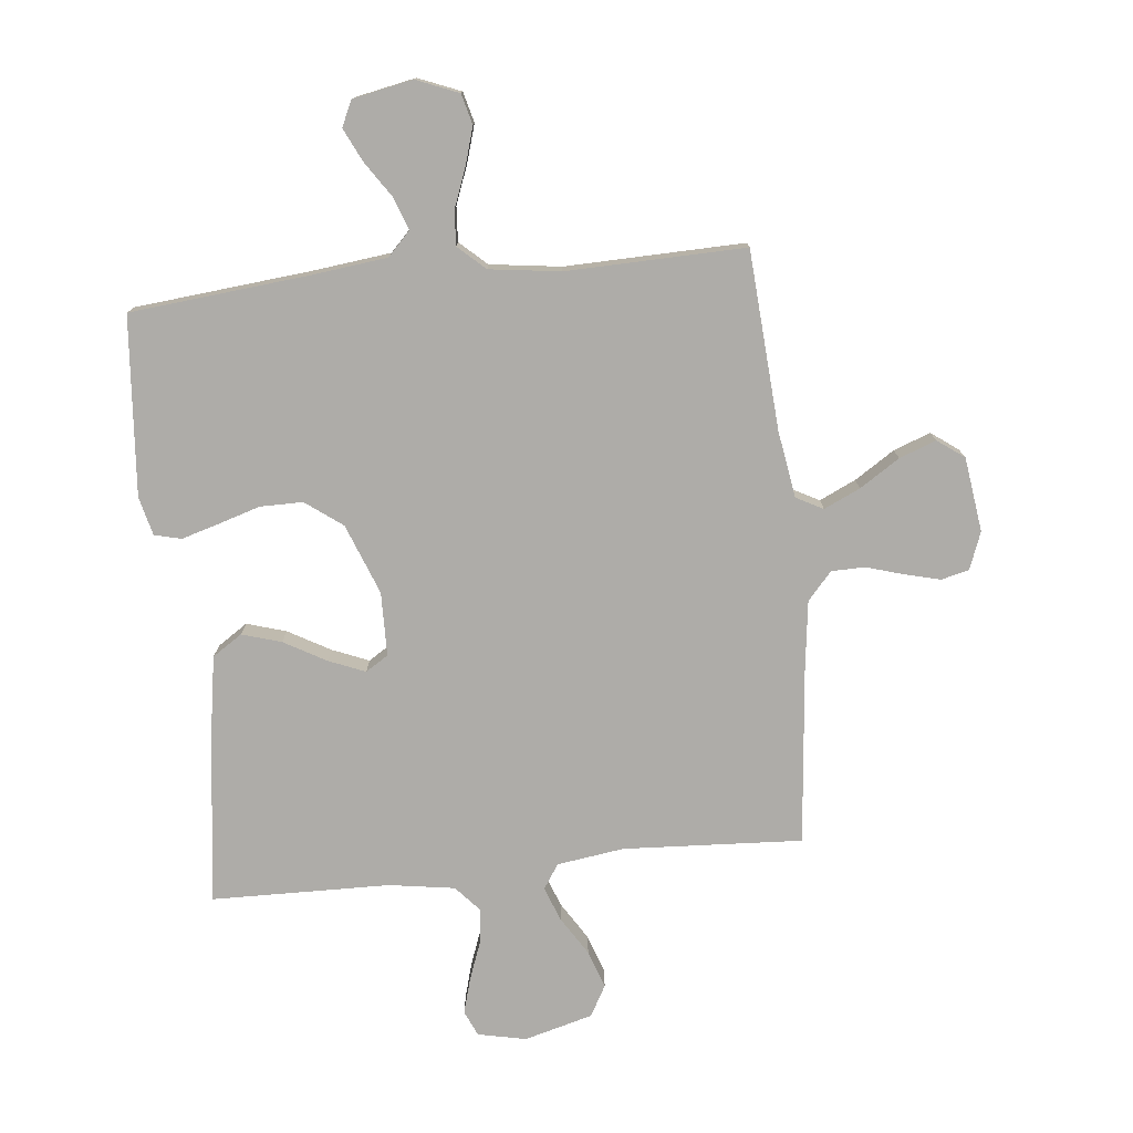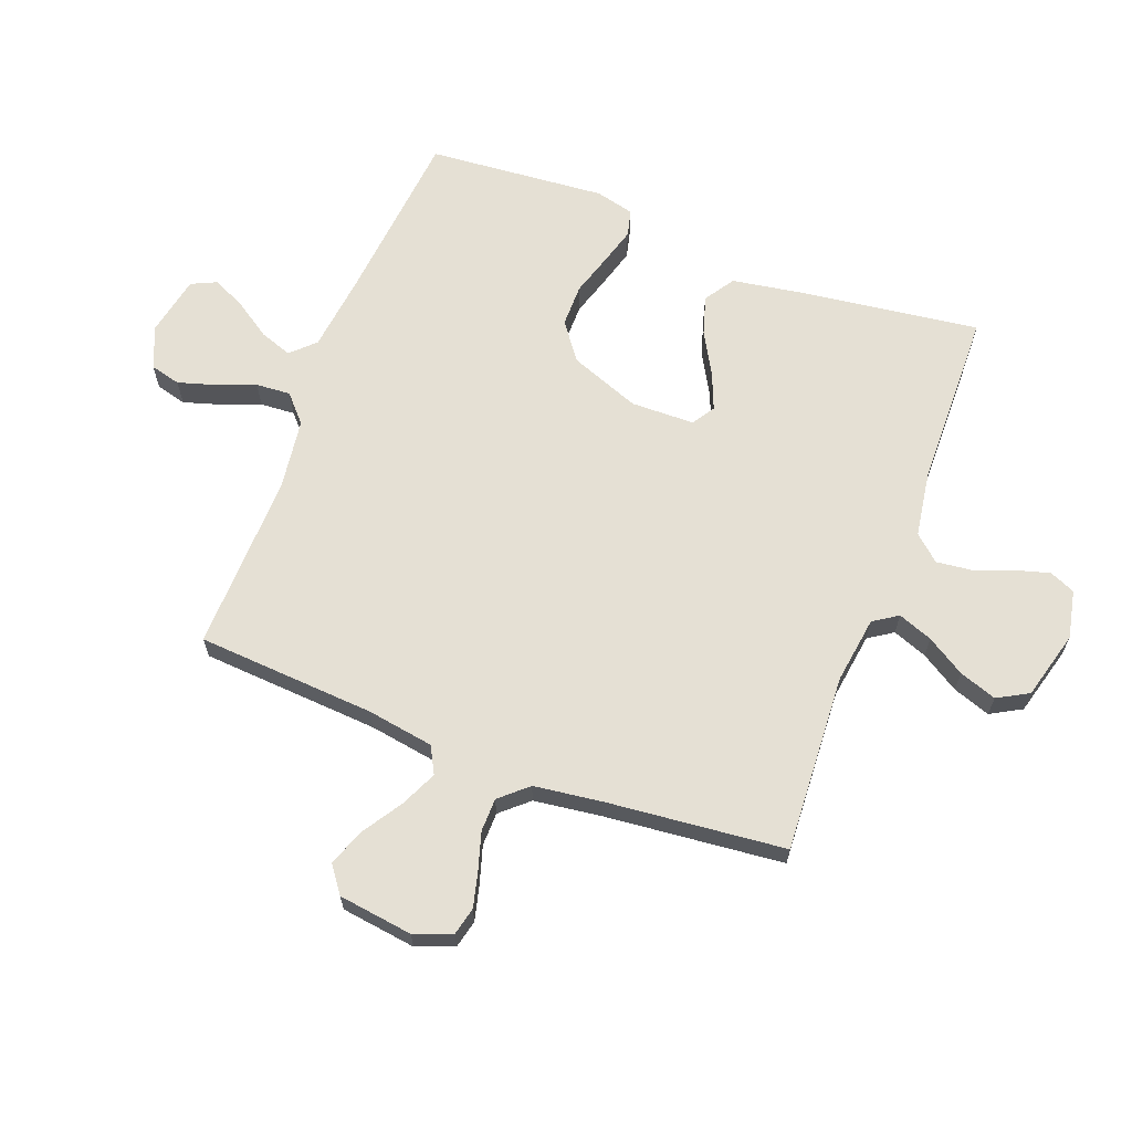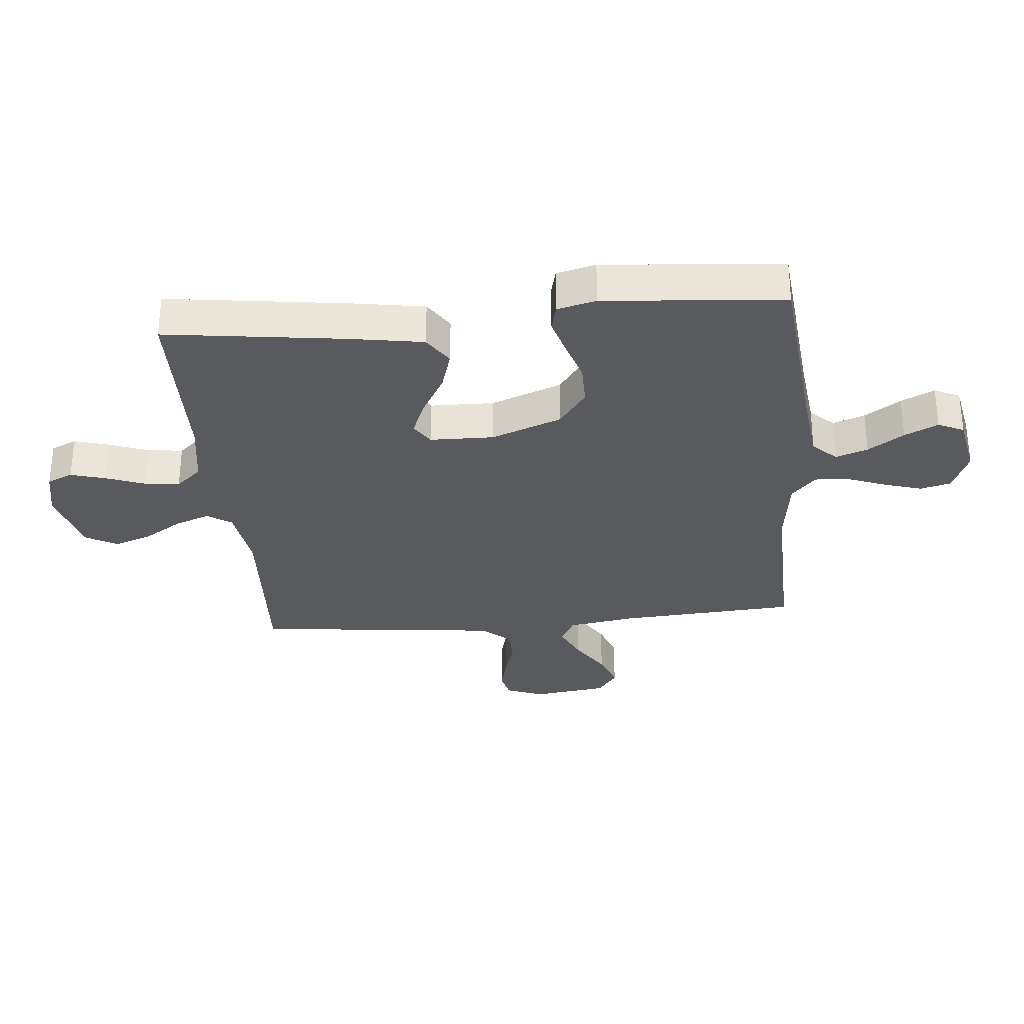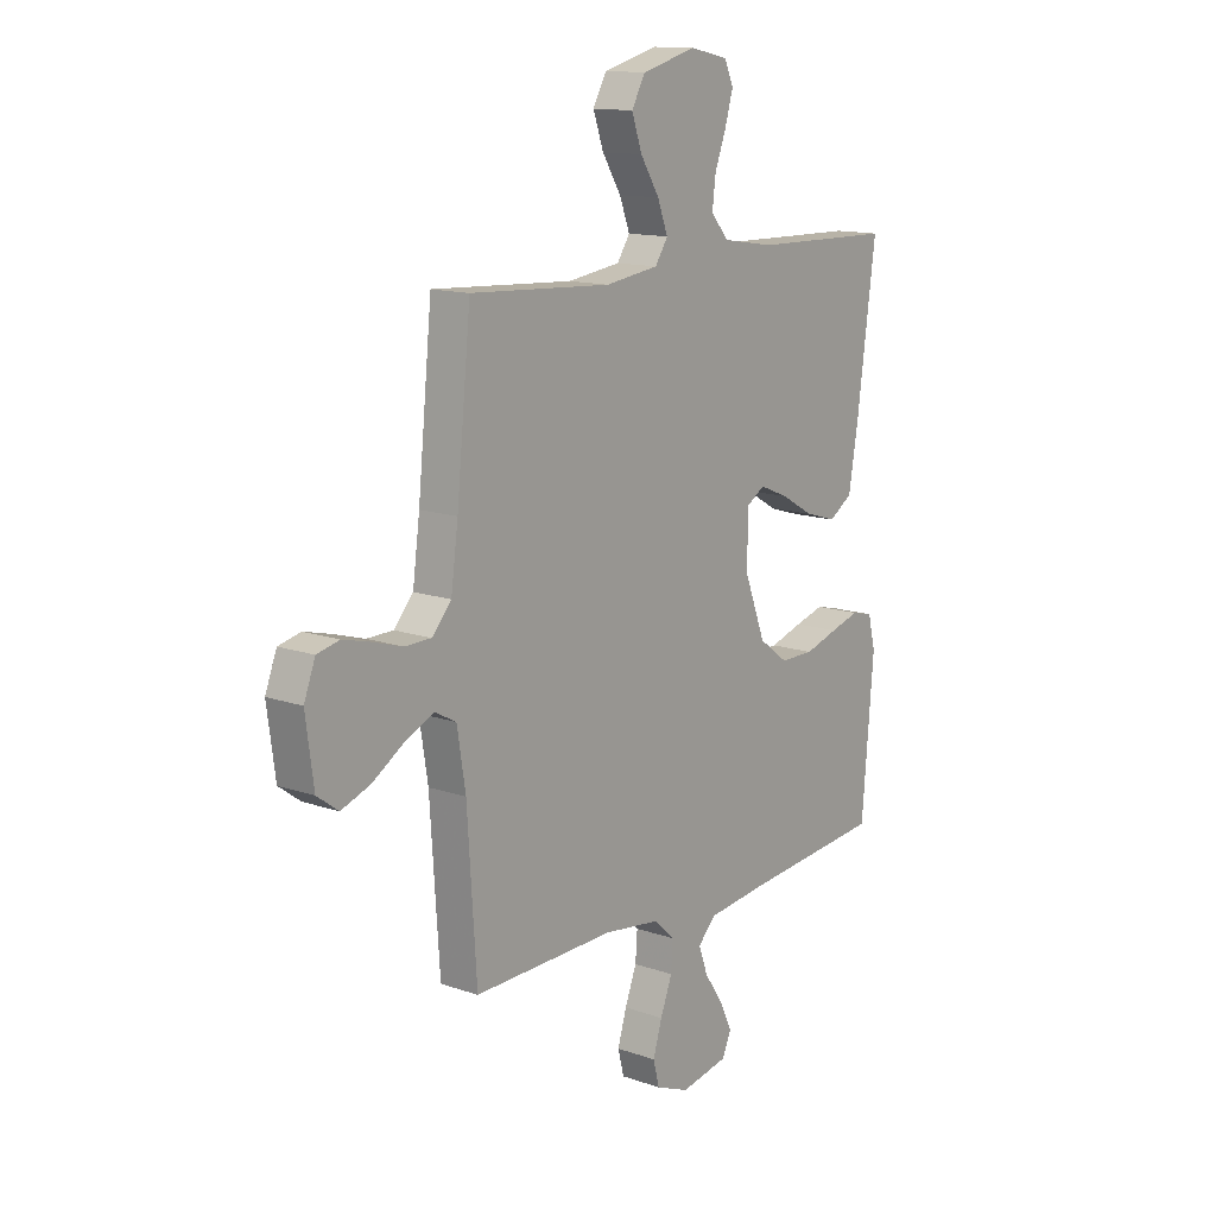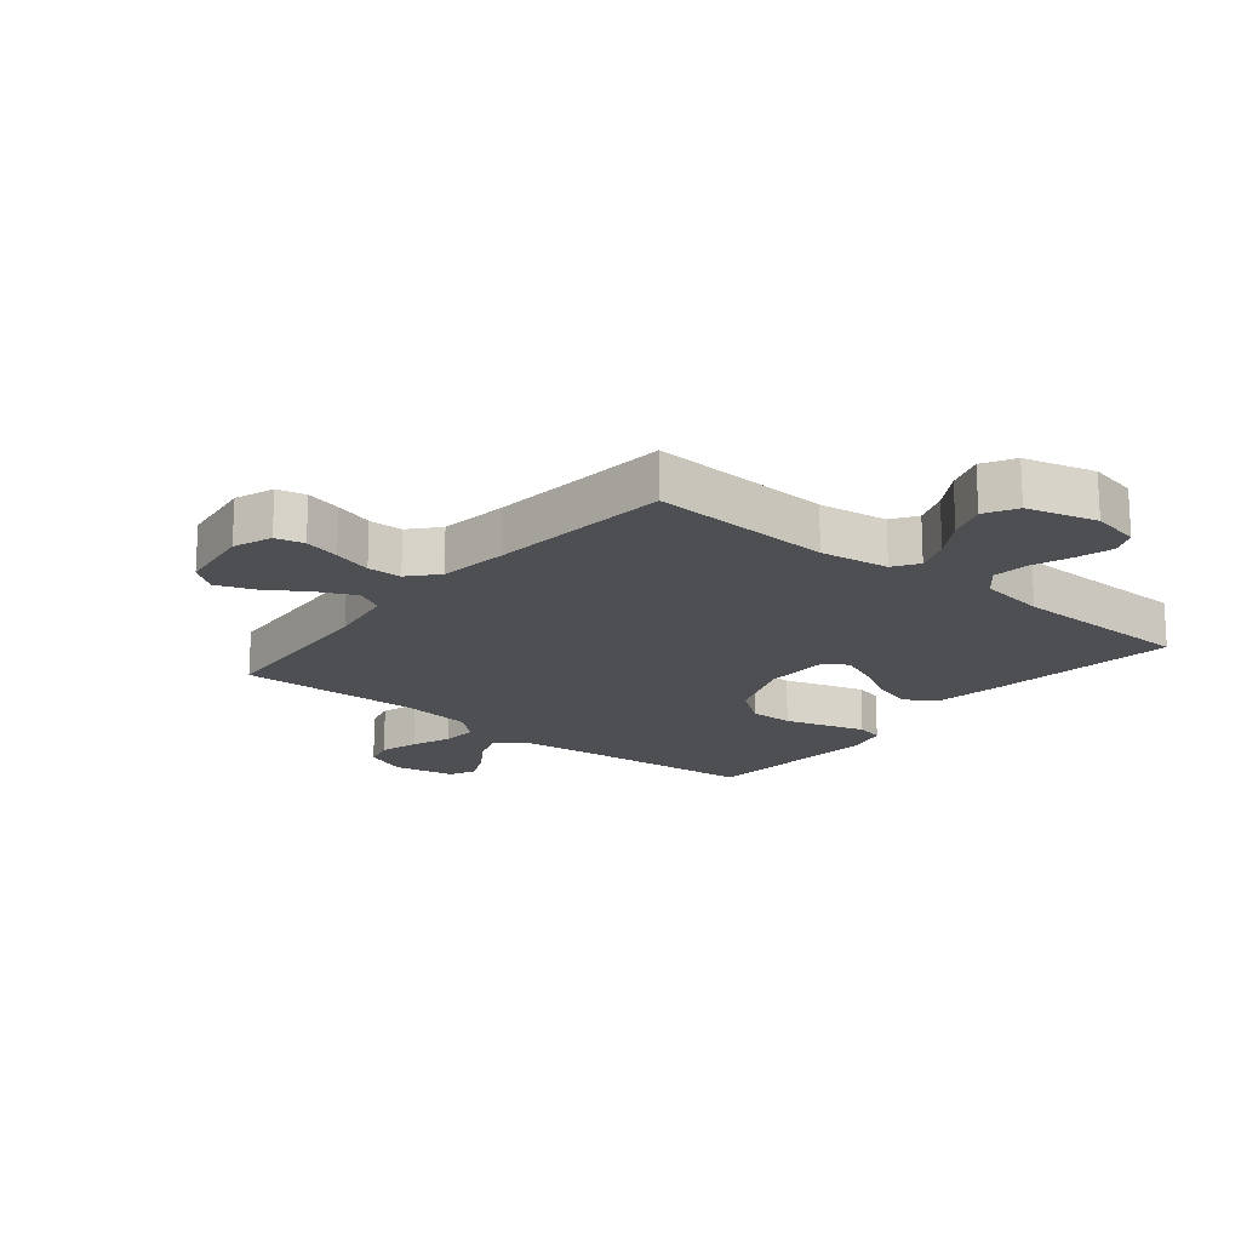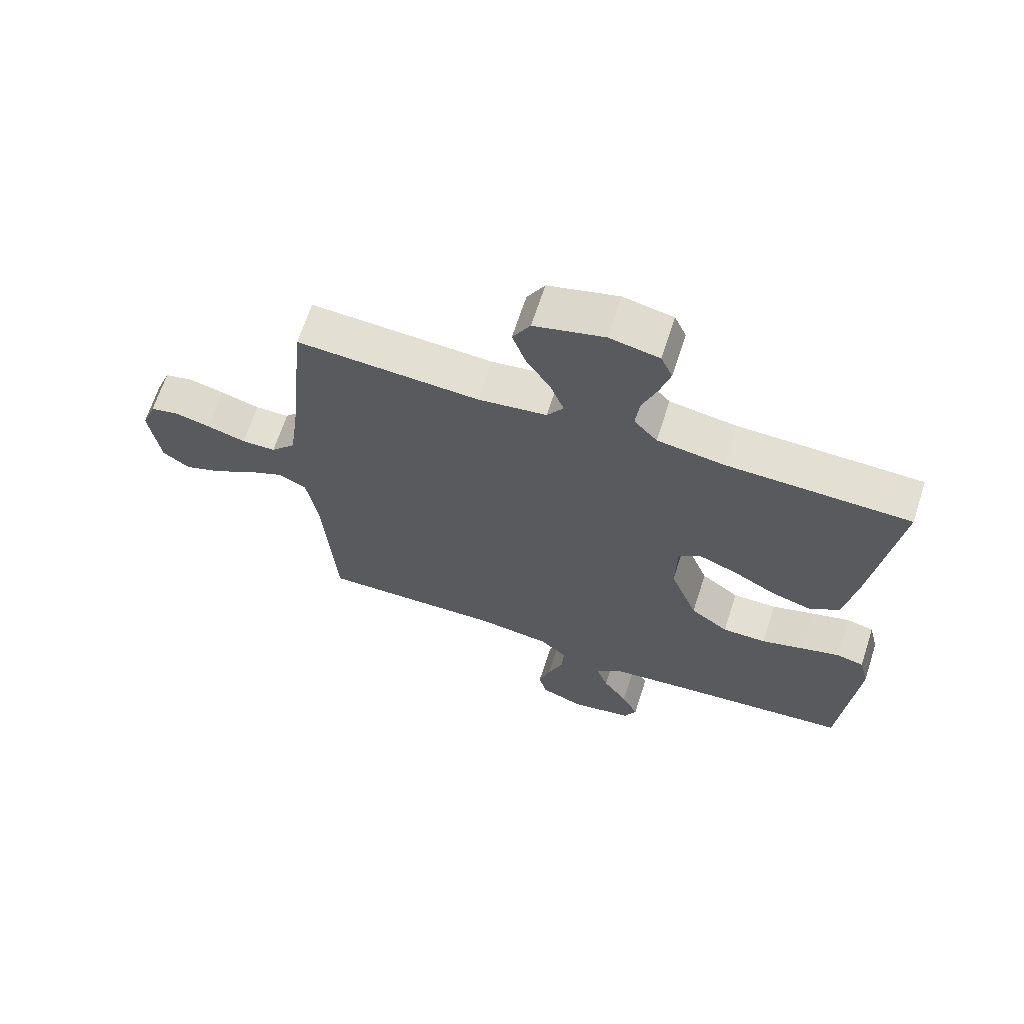
<metadata>
{"format":"obj","ext":"obj","renderer":"f3d","projection":"perspective","resolution":1024,"background":"white","views":[{"elev":-76.8,"azim":-174.0,"up":"+Y"},{"elev":65.3,"azim":-69.2,"up":"+Y"},{"elev":-31.0,"azim":95.3,"up":"+Y"},{"elev":13.5,"azim":-51.9,"up":"+Z"},{"elev":-18.0,"azim":-39.1,"up":"+Y"},{"elev":66.5,"azim":18.0,"up":"+Z"}]}
</metadata>
<code>
v 0.5 0.07 0.5
v 0.46 0.07 0.2
v 0.44 0.07 0.079
v 0.39 0.07 0.046
v 0.324 0.07 0.066
v 0.253 0.07 0.106
v 0.192 0.07 0.131
v 0.154 0.07 0.107
v 0.152 0.07 0
v 0.197 0.07 -0.118
v 0.259 0.07 -0.164
v 0.331 0.07 -0.164
v 0.402 0.07 -0.142
v 0.464 0.07 -0.124
v 0.509 0.07 -0.135
v 0.525 0.07 -0.2
v 0.5 0.07 -0.5
v 0.2 0.07 -0.529
v 0.073 0.07 -0.544
v 0.035 0.07 -0.583
v 0.054 0.07 -0.637
v 0.094 0.07 -0.697
v 0.121 0.07 -0.753
v 0.101 0.07 -0.796
v 0 0.07 -0.816
v -0.071 0.07 -0.787
v -0.084 0.07 -0.736
v -0.065 0.07 -0.673
v -0.04 0.07 -0.608
v -0.036 0.07 -0.55
v -0.081 0.07 -0.509
v -0.2 0.07 -0.493
v -0.5 0.07 -0.5
v -0.52 0.07 -0.2
v -0.538 0.07 -0.088
v -0.583 0.07 -0.064
v -0.644 0.07 -0.092
v -0.711 0.07 -0.135
v -0.773 0.07 -0.158
v -0.818 0.07 -0.125
v -0.835 0.07 0
v -0.811 0.07 0.063
v -0.764 0.07 0.074
v -0.705 0.07 0.059
v -0.642 0.07 0.04
v -0.586 0.07 0.041
v -0.545 0.07 0.087
v -0.53 0.07 0.2
v -0.5 0.07 0.5
v -0.2 0.07 0.483
v -0.087 0.07 0.499
v -0.06 0.07 0.54
v -0.082 0.07 0.598
v -0.122 0.07 0.662
v -0.144 0.07 0.725
v -0.115 0.07 0.777
v 0 0.07 0.808
v 0.081 0.07 0.791
v 0.1 0.07 0.748
v 0.083 0.07 0.689
v 0.059 0.07 0.625
v 0.052 0.07 0.566
v 0.09 0.07 0.523
v 0.2 0.07 0.506
v 0.5 0 0.5
v 0.46 0 0.2
v 0.44 0 0.079
v 0.39 0 0.046
v 0.324 0 0.066
v 0.253 0 0.106
v 0.192 0 0.131
v 0.154 0 0.107
v 0.152 0 0
v 0.197 0 -0.118
v 0.259 0 -0.164
v 0.331 0 -0.164
v 0.402 0 -0.142
v 0.464 0 -0.124
v 0.509 0 -0.135
v 0.525 0 -0.2
v 0.5 0 -0.5
v 0.2 0 -0.529
v 0.073 0 -0.544
v 0.035 0 -0.583
v 0.054 0 -0.637
v 0.094 0 -0.697
v 0.121 0 -0.753
v 0.101 0 -0.796
v 0 0 -0.816
v -0.071 0 -0.787
v -0.084 0 -0.736
v -0.065 0 -0.673
v -0.04 0 -0.608
v -0.036 0 -0.55
v -0.081 0 -0.509
v -0.2 0 -0.493
v -0.5 0 -0.5
v -0.52 0 -0.2
v -0.538 0 -0.088
v -0.583 0 -0.064
v -0.644 0 -0.092
v -0.711 0 -0.135
v -0.773 0 -0.158
v -0.818 0 -0.125
v -0.835 0 0
v -0.811 0 0.063
v -0.764 0 0.074
v -0.705 0 0.059
v -0.642 0 0.04
v -0.586 0 0.041
v -0.545 0 0.087
v -0.53 0 0.2
v -0.5 0 0.5
v -0.2 0 0.483
v -0.087 0 0.499
v -0.06 0 0.54
v -0.082 0 0.598
v -0.122 0 0.662
v -0.144 0 0.725
v -0.115 0 0.777
v 0 0 0.808
v 0.081 0 0.791
v 0.1 0 0.748
v 0.083 0 0.689
v 0.059 0 0.625
v 0.052 0 0.566
v 0.09 0 0.523
v 0.2 0 0.506
f 59 60 61
f 58 59 61
f 57 58 61
f 56 57 61
f 55 56 61
f 54 55 61
f 53 54 61
f 52 53 61 62
f 51 52 62 63
f 48 49 50
f 51 63 64
f 50 51 64
f 48 50 64
f 47 48 64
f 43 44 45
f 42 43 45
f 41 42 45
f 40 41 45
f 39 40 45
f 38 39 45
f 37 38 45
f 36 37 45 46
f 47 64 1
f 46 47 1
f 36 46 1
f 35 36 1
f 27 28 29
f 26 27 29
f 25 26 29
f 24 25 29
f 23 24 29
f 22 23 29
f 21 22 29
f 20 21 29 30
f 19 20 30 31
f 16 17 18
f 15 16 18
f 14 15 18
f 13 14 18
f 12 13 18
f 18 19 31
f 12 18 31
f 11 12 31
f 4 5 6
f 3 4 6
f 2 3 6
f 1 2 6
f 1 6 7
f 1 7 8
f 35 1 8
f 34 35 8
f 10 11 31 32
f 32 33 34
f 10 32 34
f 9 10 34
f 8 9 34
f 125 124 123
f 125 123 122
f 125 122 121
f 125 121 120
f 125 120 119
f 125 119 118
f 125 118 117
f 126 125 117 116
f 127 126 116 115
f 114 113 112
f 128 127 115
f 128 115 114
f 128 114 112
f 128 112 111
f 109 108 107
f 109 107 106
f 109 106 105
f 109 105 104
f 109 104 103
f 109 103 102
f 109 102 101
f 110 109 101 100
f 65 128 111
f 65 111 110
f 65 110 100
f 65 100 99
f 93 92 91
f 93 91 90
f 93 90 89
f 93 89 88
f 93 88 87
f 93 87 86
f 93 86 85
f 94 93 85 84
f 95 94 84 83
f 82 81 80
f 82 80 79
f 82 79 78
f 82 78 77
f 82 77 76
f 95 83 82
f 95 82 76
f 95 76 75
f 70 69 68
f 70 68 67
f 70 67 66
f 70 66 65
f 71 70 65
f 72 71 65
f 72 65 99
f 72 99 98
f 96 95 75 74
f 98 97 96
f 98 96 74
f 98 74 73
f 98 73 72
f 1 65 66 2
f 2 66 67 3
f 3 67 68 4
f 4 68 69 5
f 5 69 70 6
f 6 70 71 7
f 7 71 72 8
f 8 72 73 9
f 9 73 74 10
f 10 74 75 11
f 11 75 76 12
f 12 76 77 13
f 13 77 78 14
f 14 78 79 15
f 15 79 80 16
f 16 80 81 17
f 17 81 82 18
f 18 82 83 19
f 19 83 84 20
f 20 84 85 21
f 21 85 86 22
f 22 86 87 23
f 23 87 88 24
f 24 88 89 25
f 25 89 90 26
f 26 90 91 27
f 27 91 92 28
f 28 92 93 29
f 29 93 94 30
f 30 94 95 31
f 31 95 96 32
f 32 96 97 33
f 33 97 98 34
f 34 98 99 35
f 35 99 100 36
f 36 100 101 37
f 37 101 102 38
f 38 102 103 39
f 39 103 104 40
f 40 104 105 41
f 41 105 106 42
f 42 106 107 43
f 43 107 108 44
f 44 108 109 45
f 45 109 110 46
f 46 110 111 47
f 47 111 112 48
f 48 112 113 49
f 49 113 114 50
f 50 114 115 51
f 51 115 116 52
f 52 116 117 53
f 53 117 118 54
f 54 118 119 55
f 55 119 120 56
f 56 120 121 57
f 57 121 122 58
f 58 122 123 59
f 59 123 124 60
f 60 124 125 61
f 61 125 126 62
f 62 126 127 63
f 63 127 128 64
f 64 128 65 1

</code>
